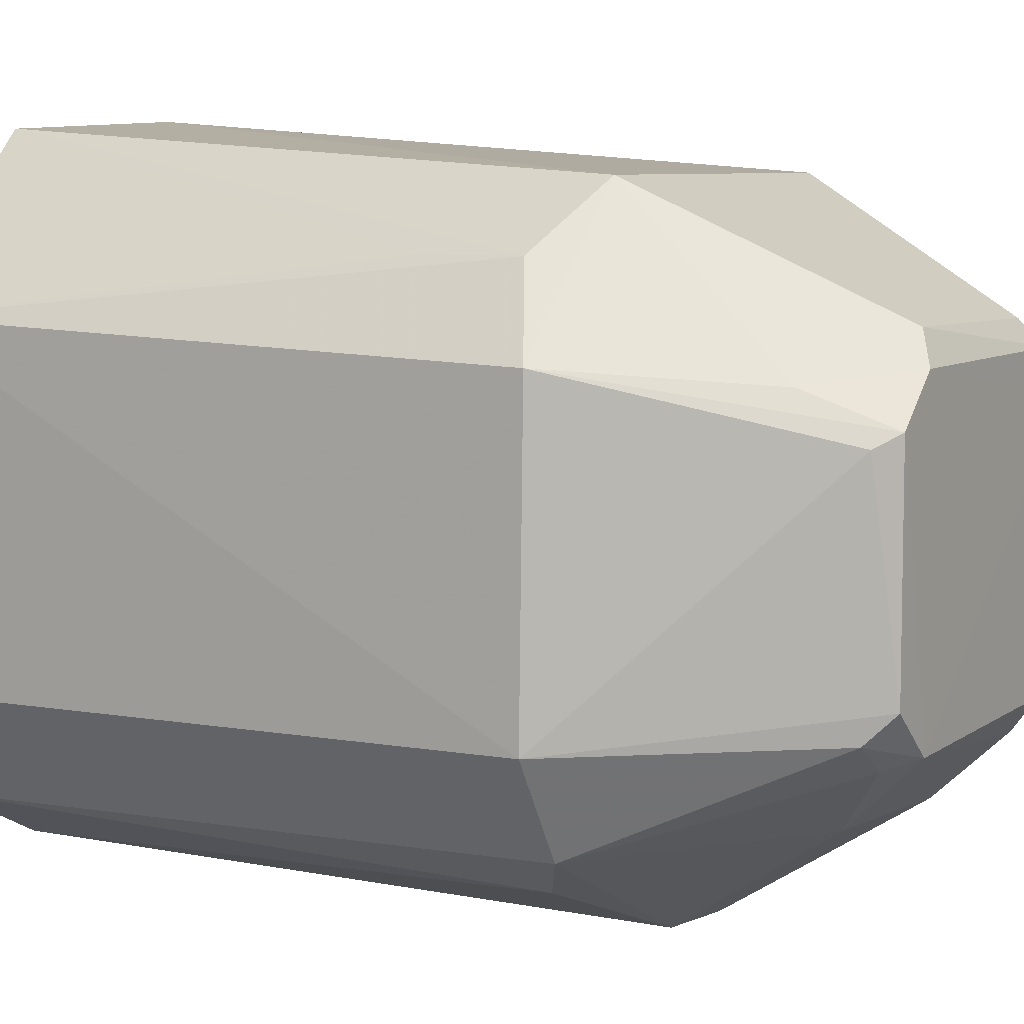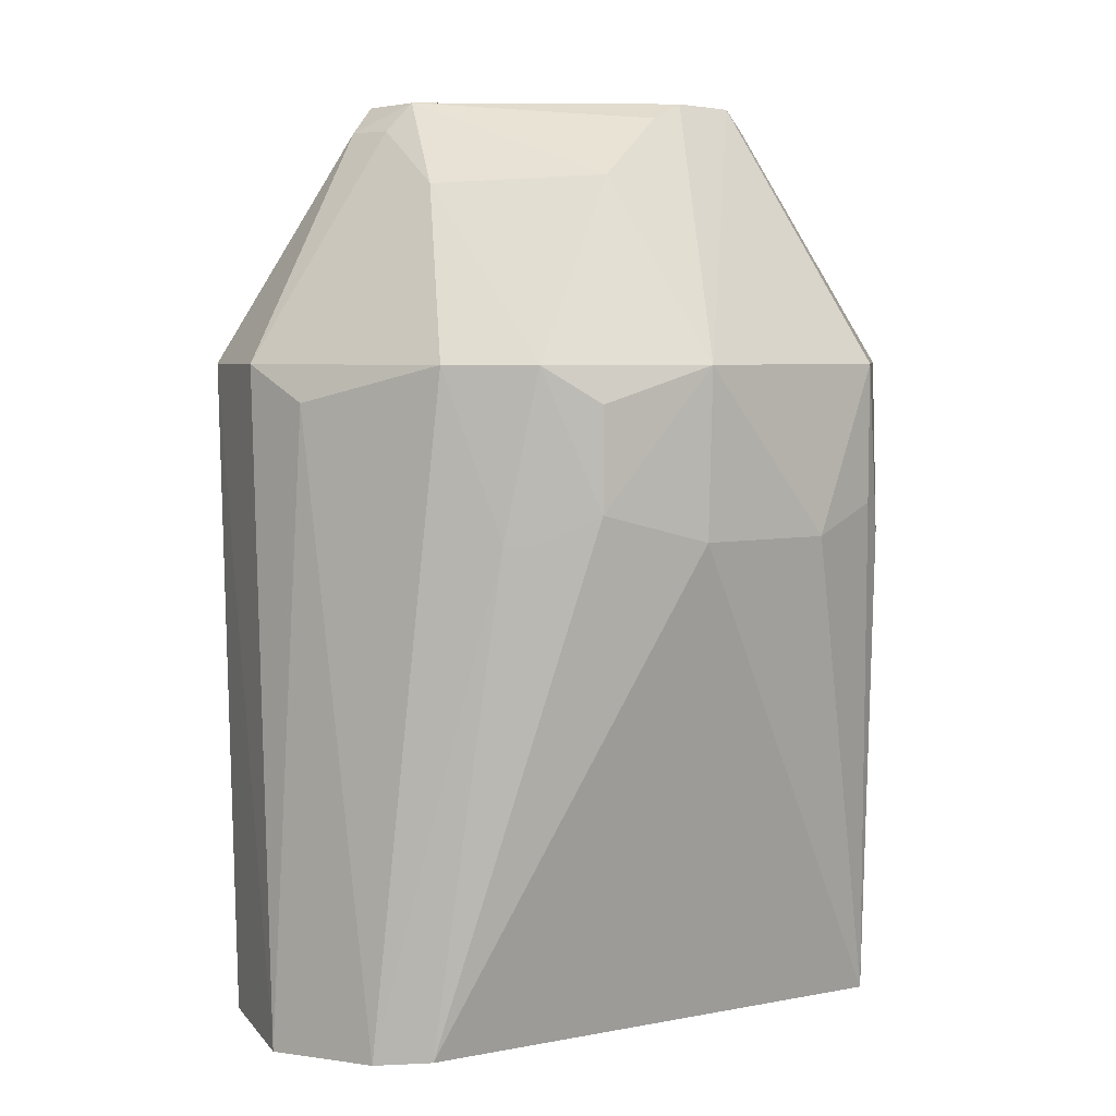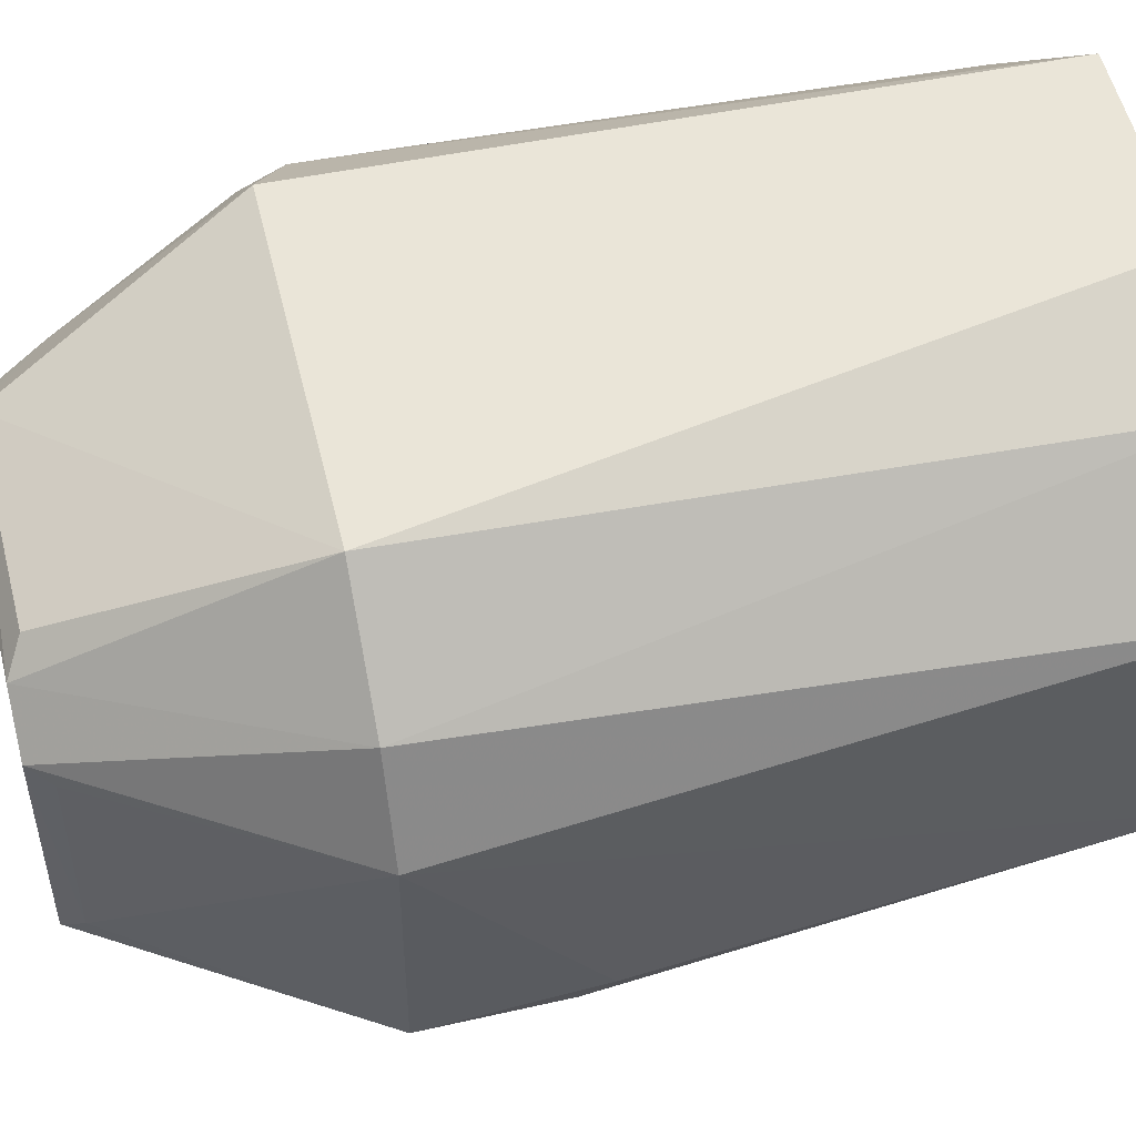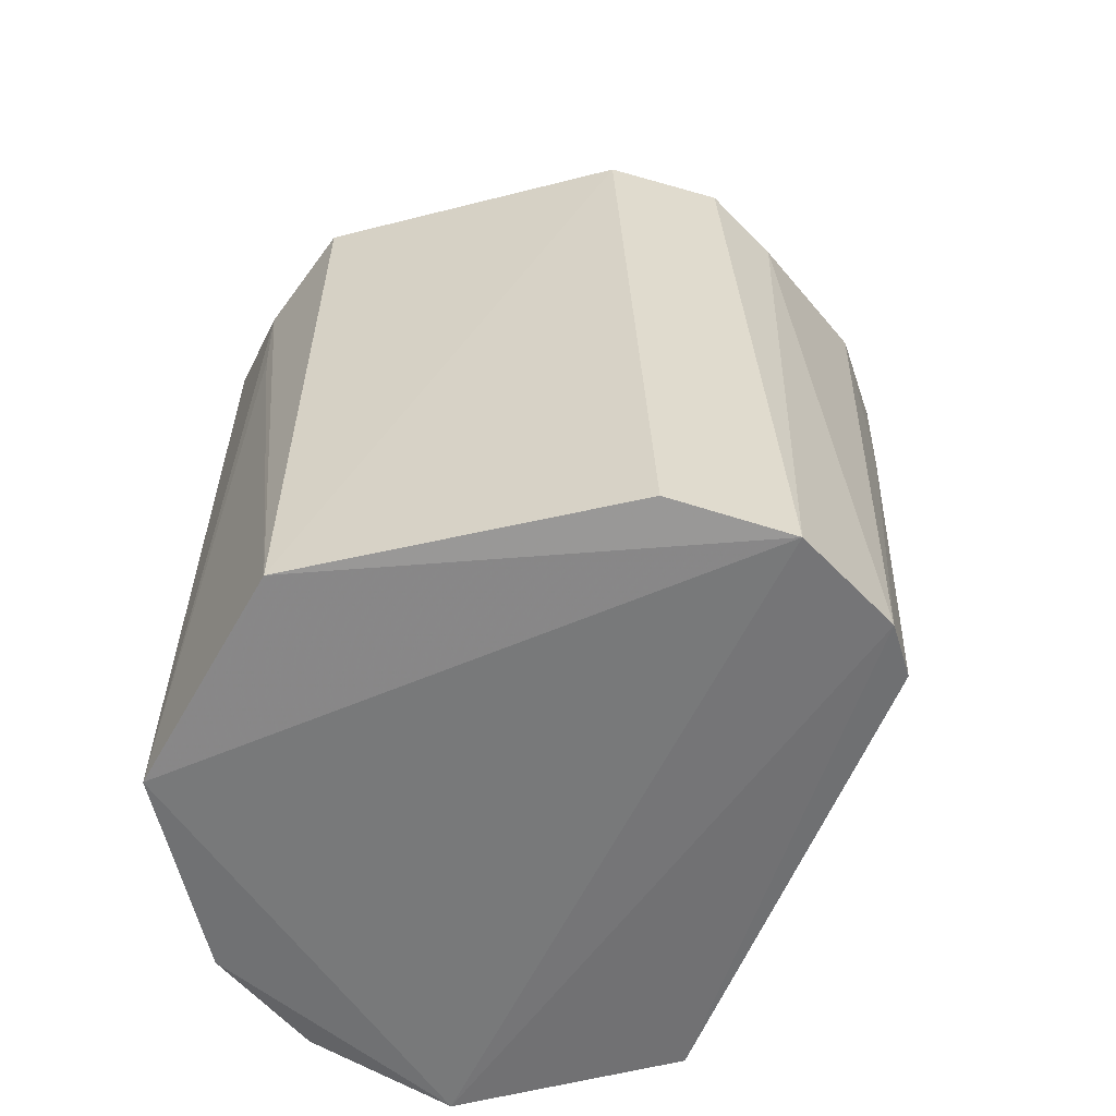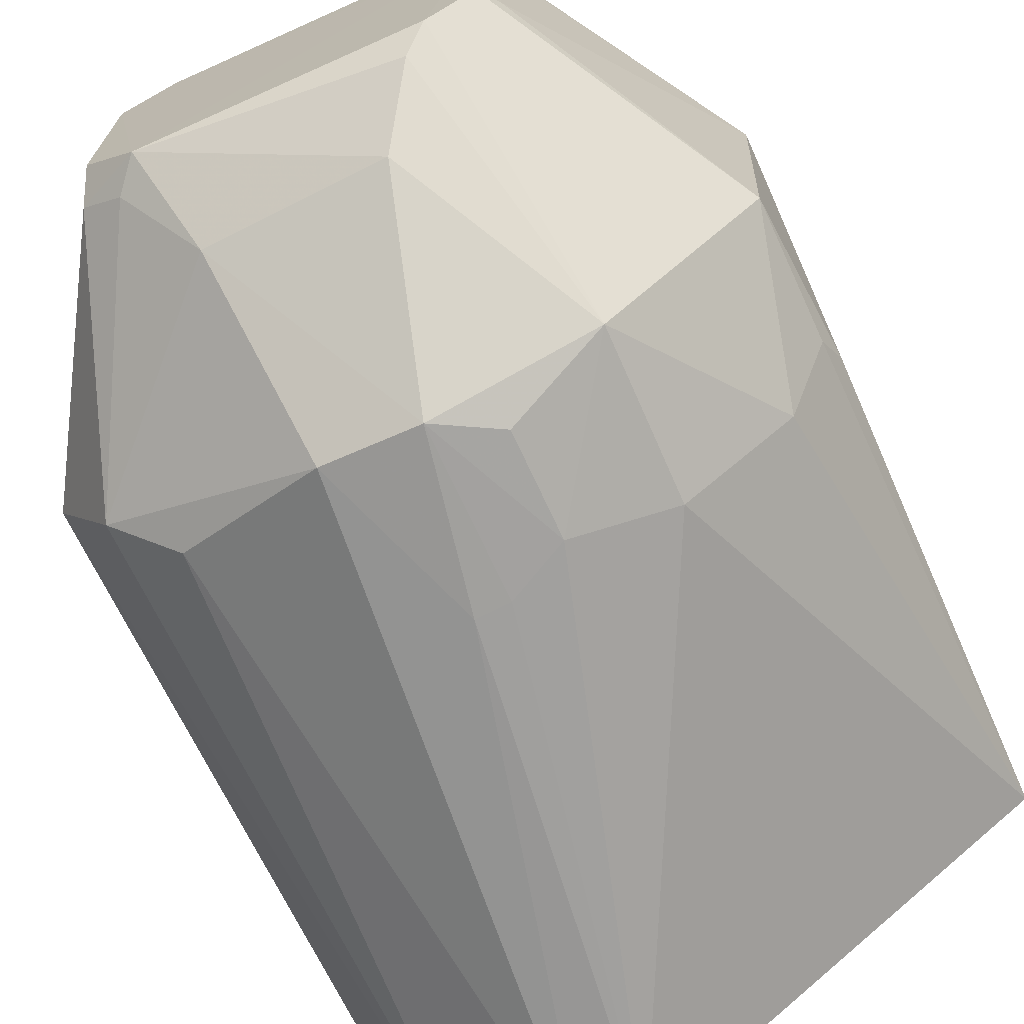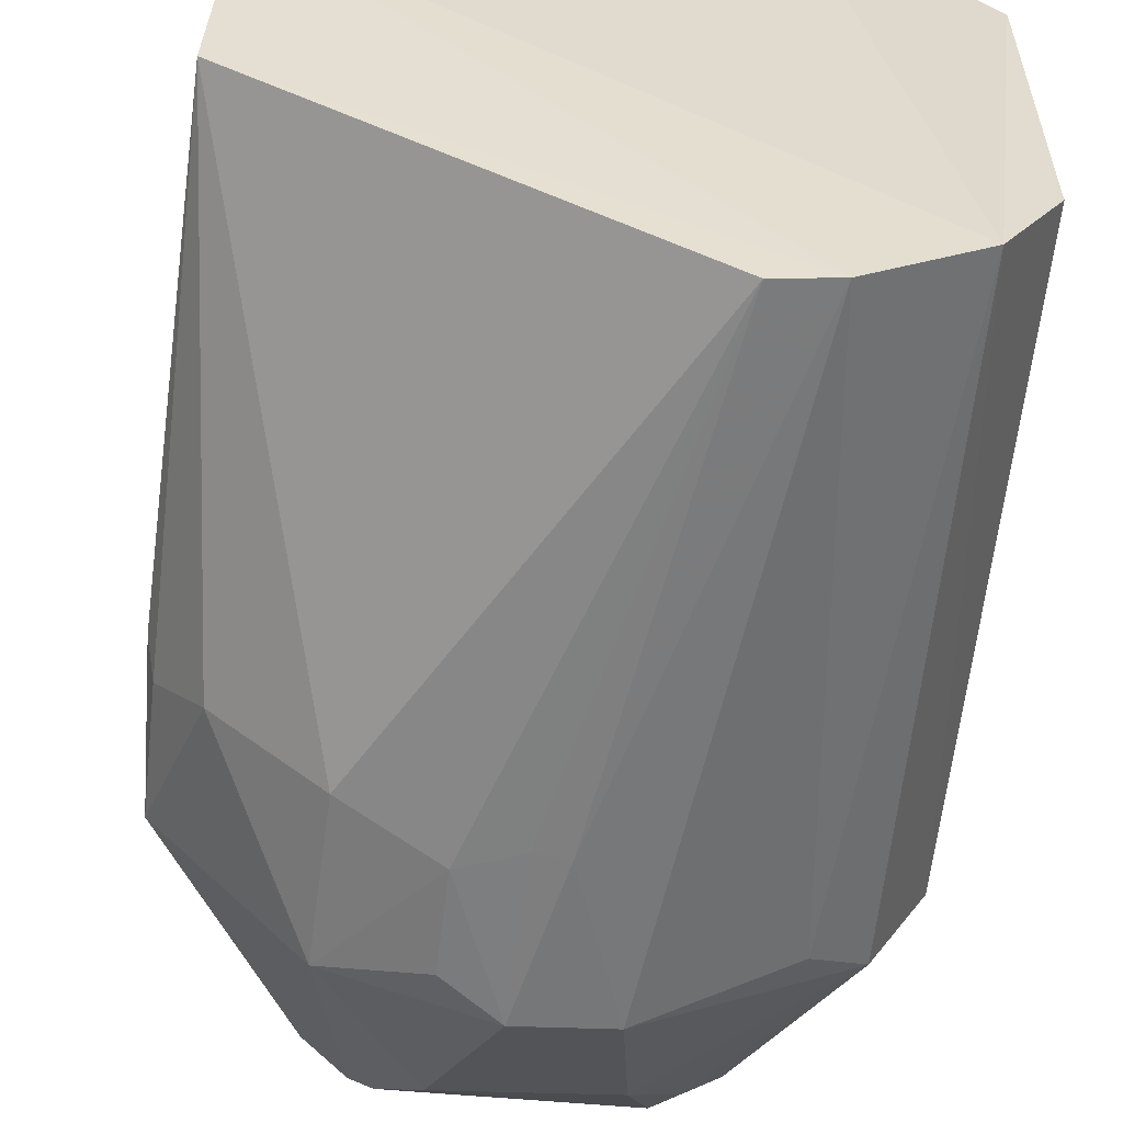
<metadata>
{"format":"obj","ext":"obj","renderer":"f3d","projection":"perspective","resolution":1024,"background":"white","views":[{"elev":8.4,"azim":-58.9,"up":"+Y"},{"elev":4.9,"azim":6.0,"up":"+Z"},{"elev":51.6,"azim":76.4,"up":"+Y"},{"elev":-58.2,"azim":-76.5,"up":"+Z"},{"elev":-70.7,"azim":24.9,"up":"+Y"},{"elev":-57.3,"azim":173.4,"up":"+Y"}]}
</metadata>
<code>
v 0.00679 -0.08733 0.4251
v 0.08313 -0.01108 0.2611
v 0.04642 0.03118 0.4889
v -0.04447 0.08094 0.4251
v -0.07721 -0.0395 0.2586
v 0.05305 0.07592 0.2583
v -0.04373 -0.02426 0.4901
v 0.08354 -0.03166 0.4251
v -0.01945 -0.08295 0.2586
v 0.04855 0.0792 0.4251
v -0.03298 0.08913 0.2558
v 0.03582 -0.0355 0.4892
v -0.03111 0.04325 0.4896
v -0.06789 -0.05854 0.4251
v 0.04521 -0.07306 0.3831
v 0.08064 0.0476 0.2569
v 0.08563 0.02913 0.4251
v -0.07744 0.04738 0.2589
v 0.02316 0.09027 0.2577
v -0.06207 -0.06683 0.2554
v -0.02362 -0.05564 0.4689
v -0.03125 -0.03583 0.4902
v 0.04702 -0.02377 0.4889
v 0.04617 -0.07439 0.4251
v -0.08061 0.04425 0.4251
v -0.02579 0.05107 0.4856
v 0.0718 -0.04878 0.3831
v 0.02123 -0.08399 0.3901
v -0.0344 -0.08204 0.2572
v 0.07432 0.05411 0.4251
v 0.08556 -0.02488 0.3831
v -0.06483 0.0651 0.4158
v -0.08229 -0.03367 0.4251
v 0.01967 -0.05768 0.4706
v -0.01671 -0.08518 0.4251
v -0.04697 -0.03138 0.4832
v -0.04364 0.03184 0.4899
v 0.05051 -0.01998 0.4837
v -0.05162 0.0403 0.47
v 0.03536 0.04249 0.4889
v 0.006443 -0.08571 0.3831
v 0.02136 -0.08461 0.4159
v -0.001864 -0.08661 0.3831
v -0.05316 -0.0697 0.4158
v 0.08338 -0.03157 0.3904
v -0.06445 0.06475 0.3909
v 0.03003 -0.04269 0.4852
v -0.03731 -0.03847 0.483
v -0.04885 0.02861 0.4851
v 0.05 0.02742 0.4835
v 0.02919 0.04915 0.4846
f 15 9 2
f 17 2 16
f 19 10 6
f 19 16 11
f 19 6 16
f 19 11 4
f 19 4 10
f 20 18 11
f 20 5 18
f 20 11 16
f 22 12 3
f 22 3 13
f 23 3 12
f 24 23 12
f 24 8 23
f 26 10 4
f 27 15 2
f 27 24 15
f 27 8 24
f 28 9 15
f 28 15 24
f 29 16 2
f 29 2 9
f 29 20 16
f 30 16 6
f 30 6 10
f 30 17 16
f 30 3 17
f 31 17 8
f 31 2 17
f 32 4 11
f 32 25 4
f 32 18 25
f 33 20 14
f 33 5 20
f 33 25 18
f 33 18 5
f 34 21 1
f 34 22 21
f 34 1 24
f 35 21 14
f 35 1 21
f 36 22 7
f 36 33 14
f 36 7 33
f 37 22 13
f 37 7 22
f 38 3 23
f 38 23 8
f 38 8 17
f 39 26 4
f 39 13 26
f 39 37 13
f 39 4 25
f 39 25 37
f 40 26 13
f 40 13 3
f 40 30 10
f 40 3 30
f 41 28 1
f 41 9 28
f 42 28 24
f 42 24 1
f 42 1 28
f 43 29 9
f 43 35 29
f 43 1 35
f 43 41 1
f 43 9 41
f 44 14 20
f 44 20 29
f 44 35 14
f 44 29 35
f 45 27 2
f 45 2 31
f 45 31 8
f 45 8 27
f 46 32 11
f 46 11 18
f 46 18 32
f 47 12 22
f 47 22 34
f 47 34 24
f 47 24 12
f 48 36 14
f 48 14 21
f 48 21 22
f 48 22 36
f 49 33 7
f 49 7 37
f 49 37 25
f 49 25 33
f 50 38 17
f 50 17 3
f 50 3 38
f 51 40 10
f 51 10 26
f 51 26 40

</code>
